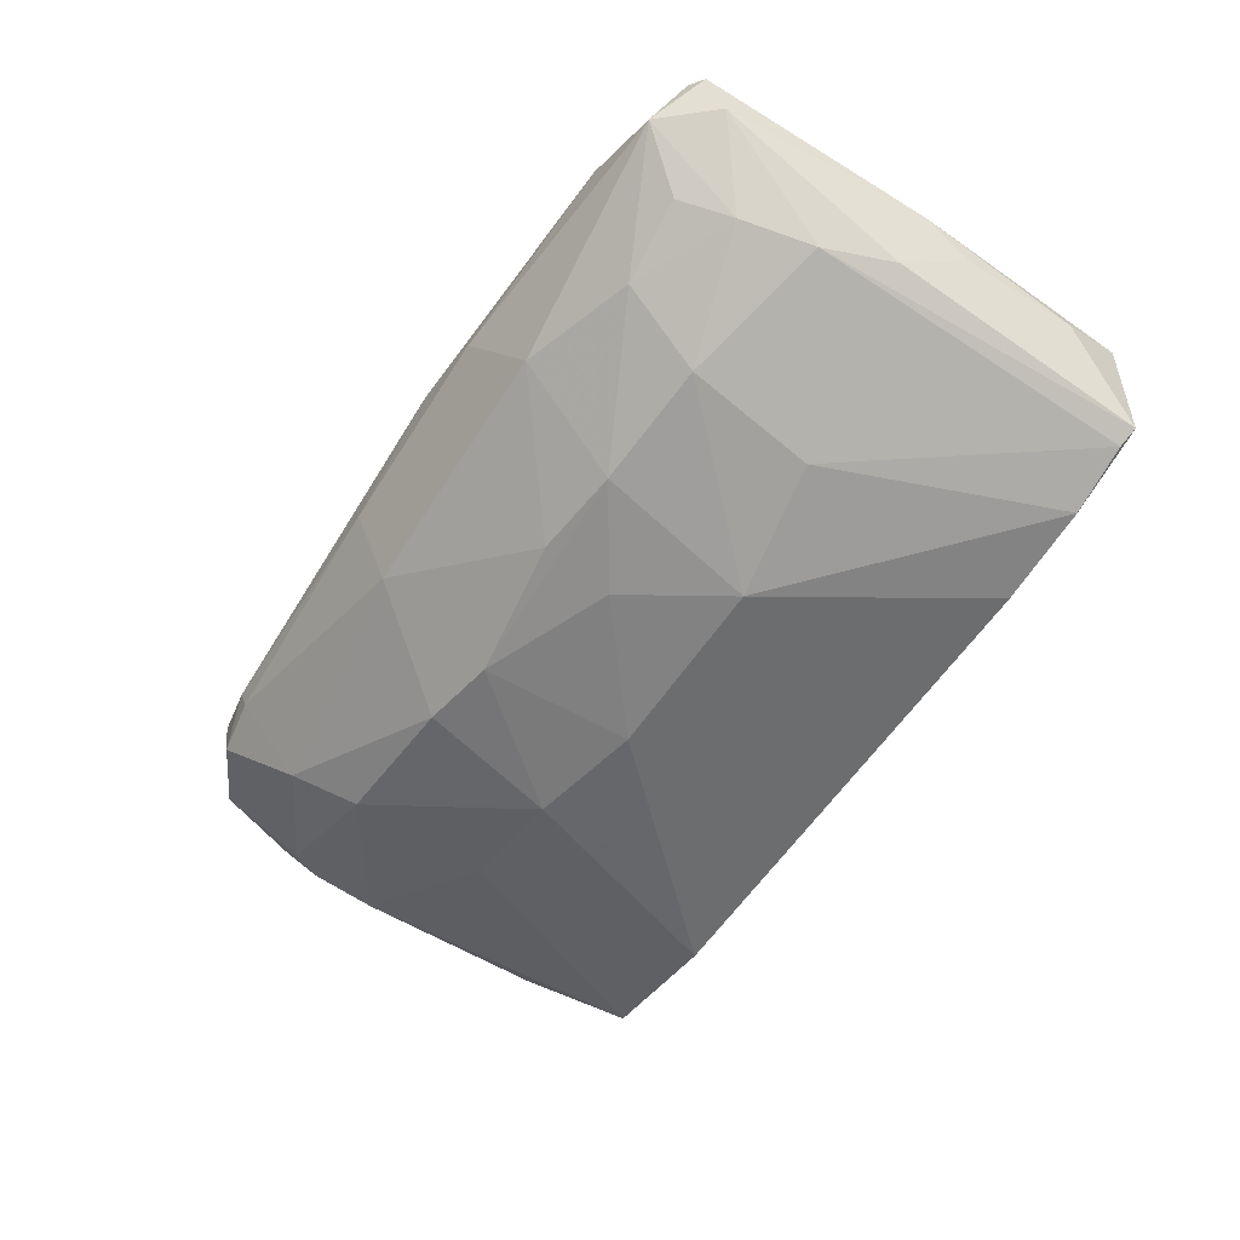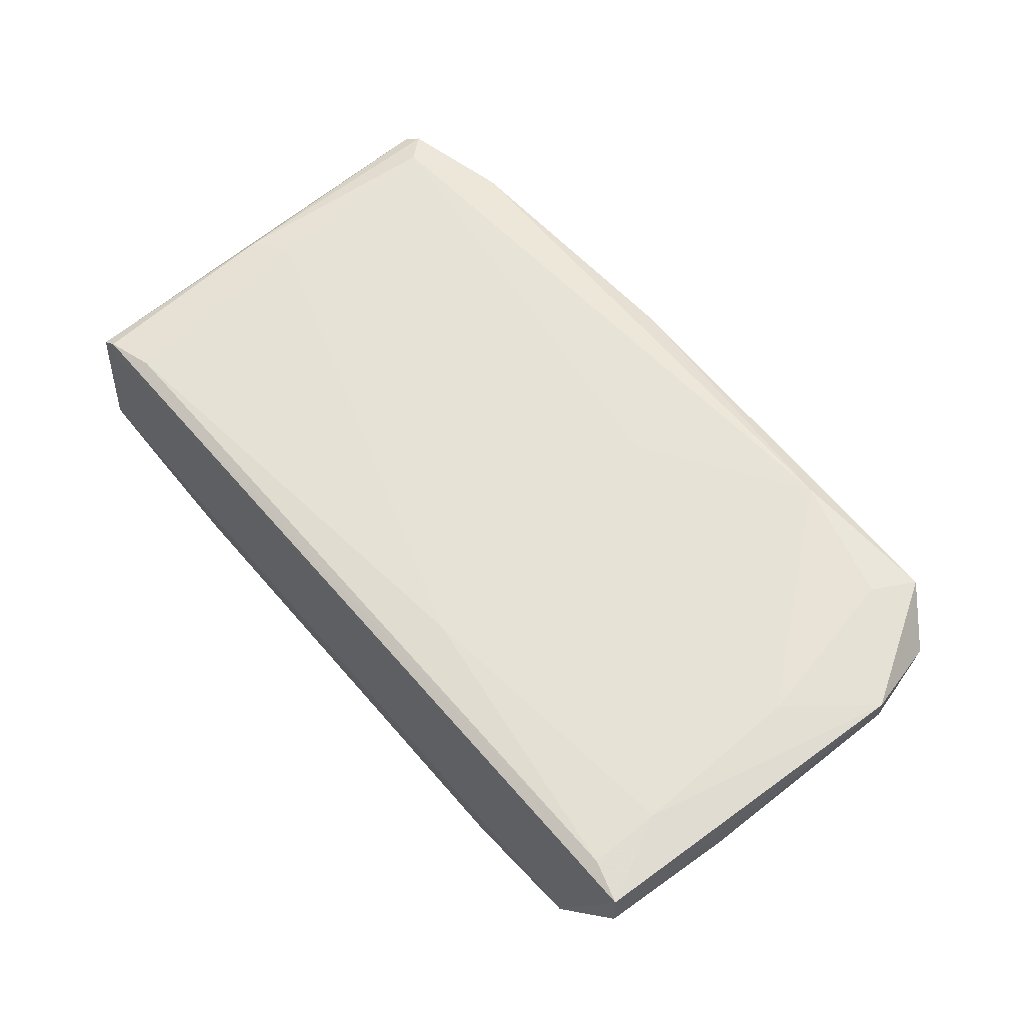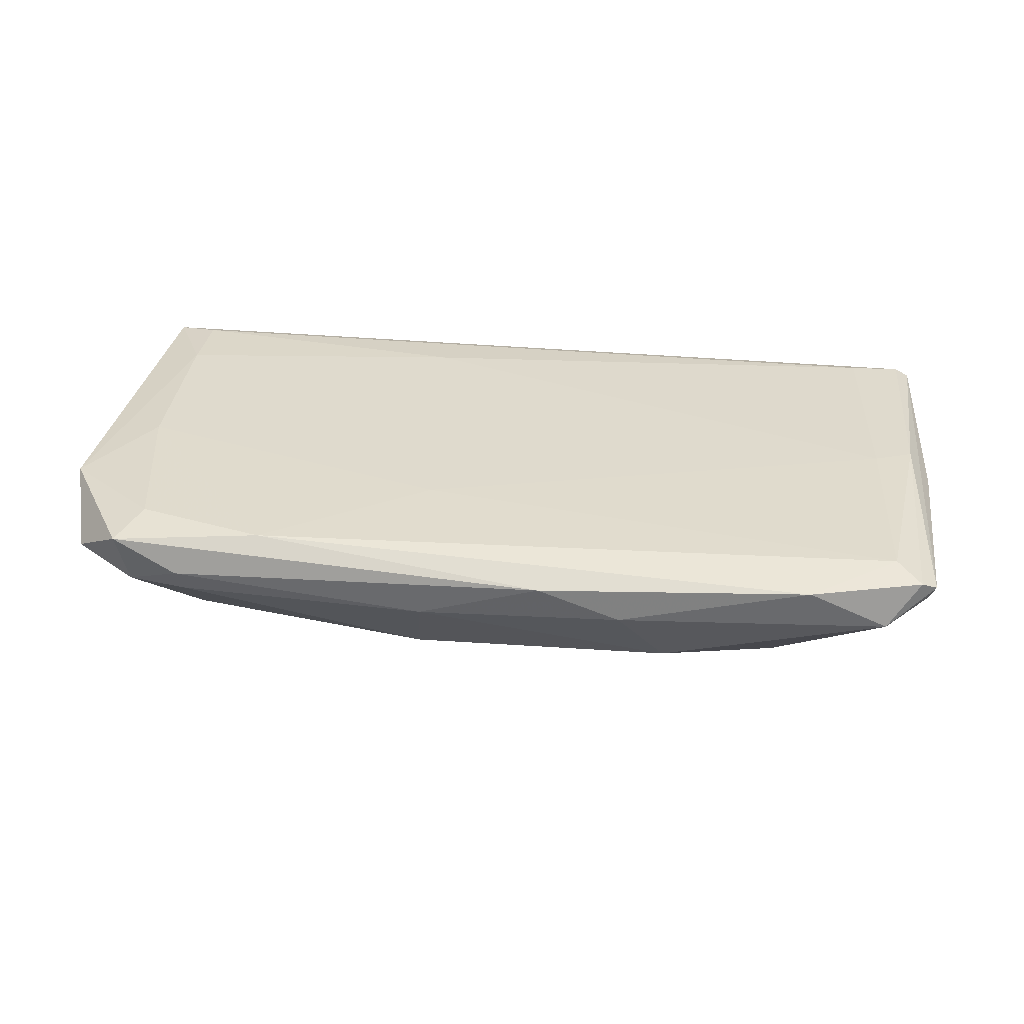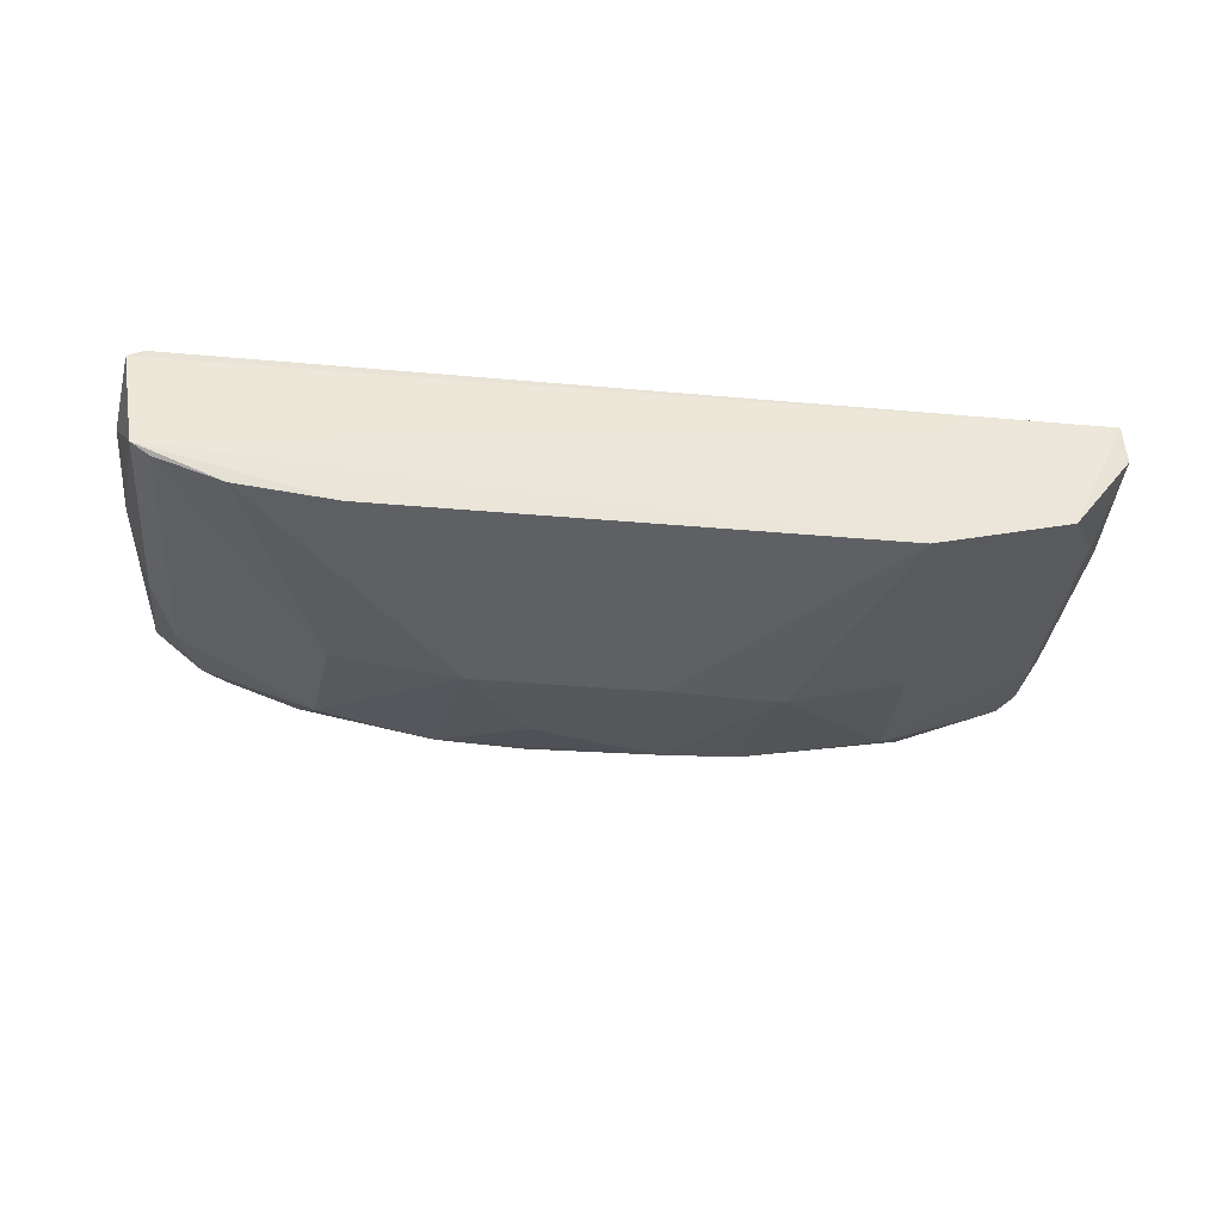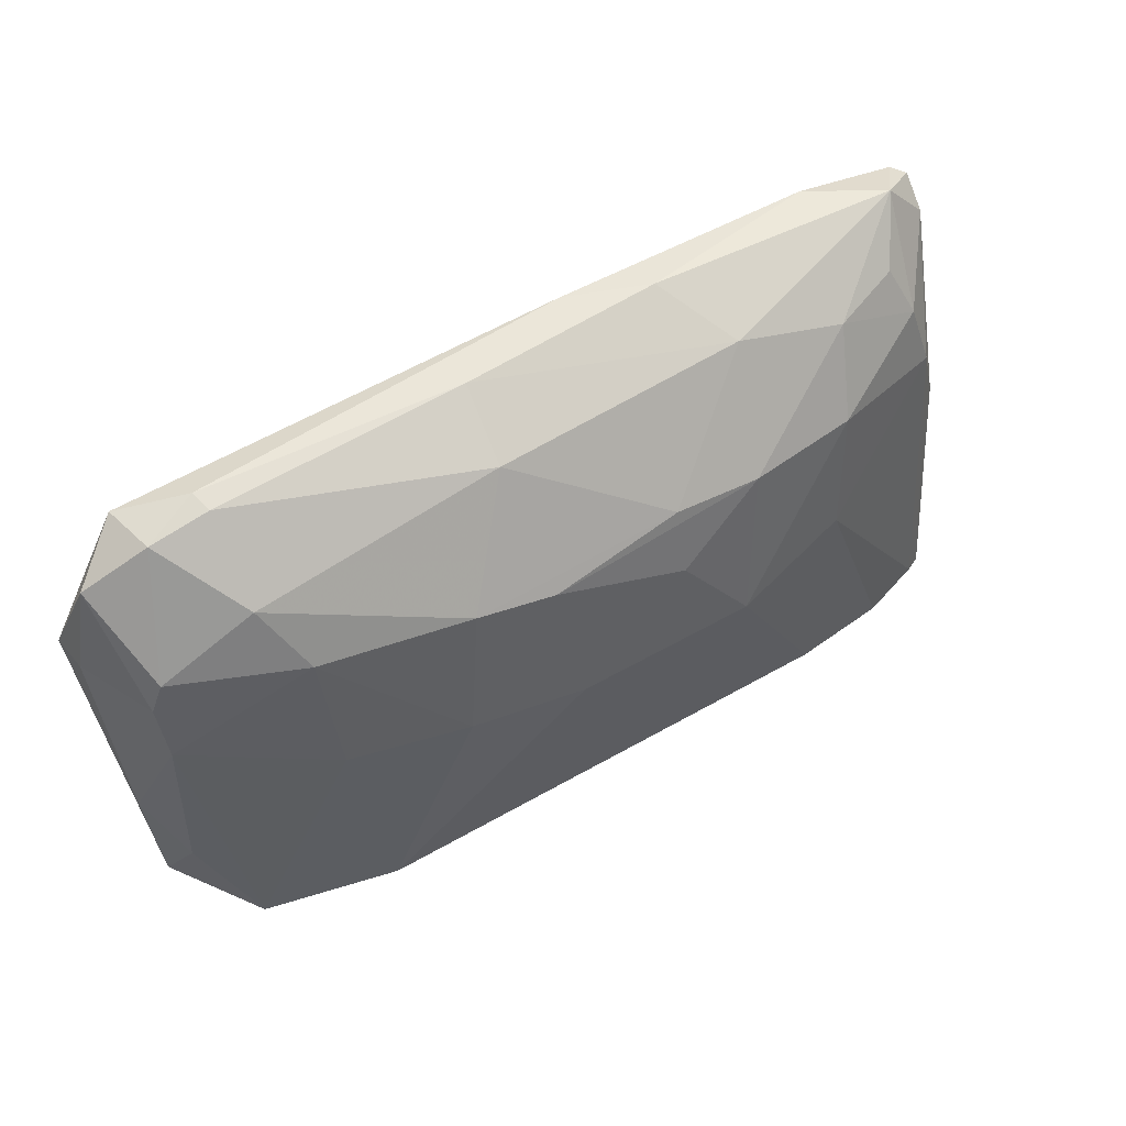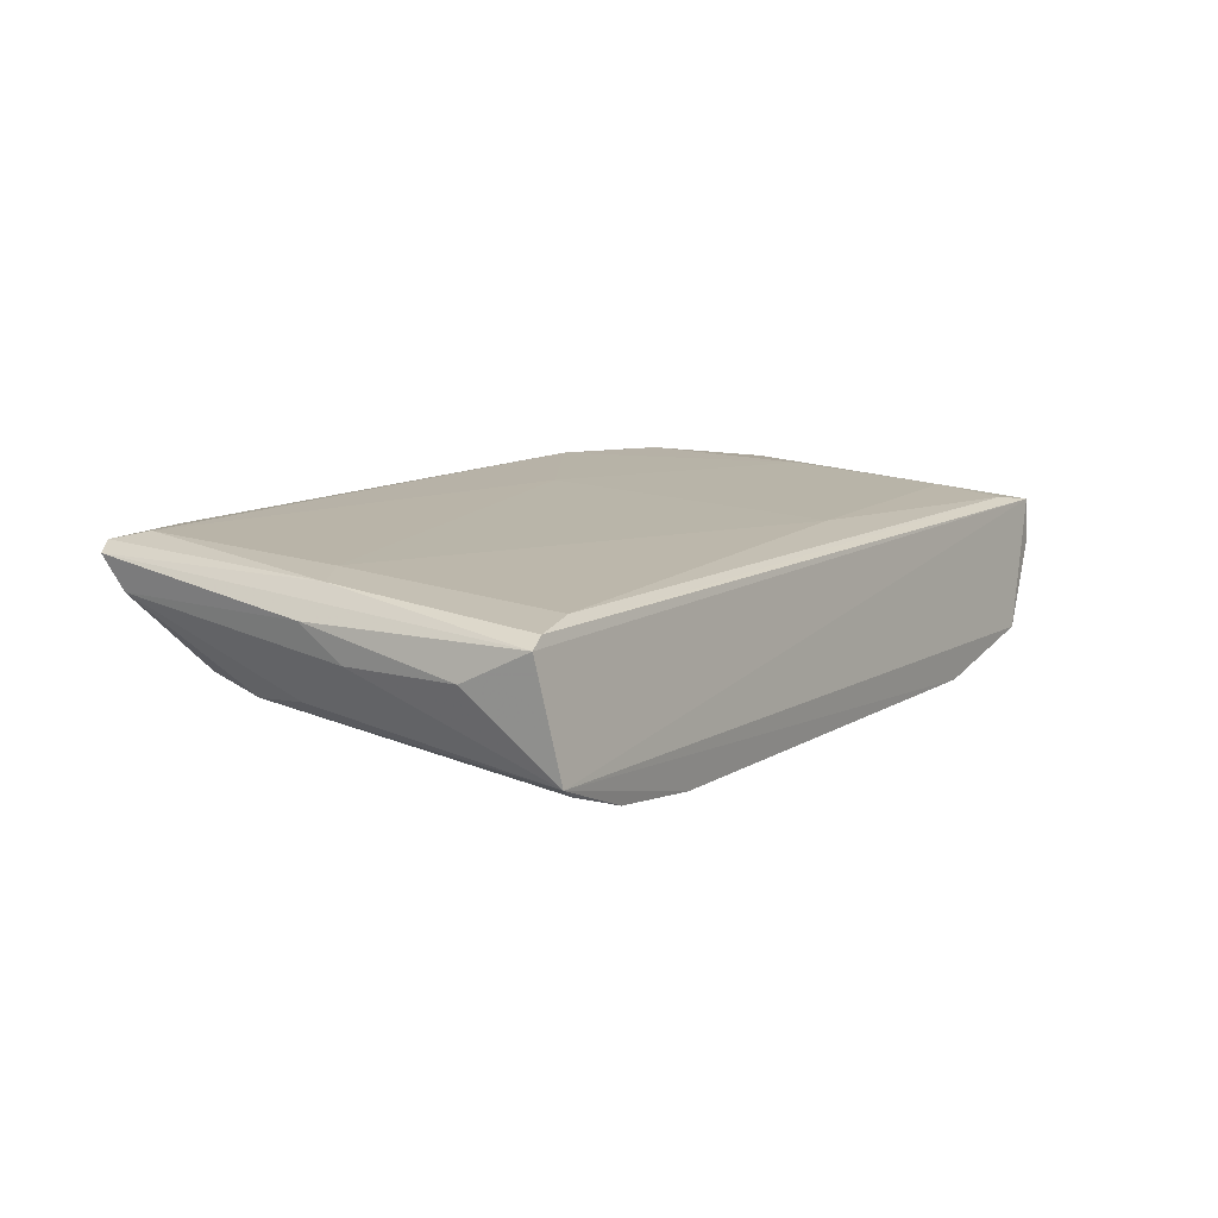
<metadata>
{"format":"obj","ext":"obj","renderer":"f3d","projection":"perspective","resolution":1024,"background":"white","views":[{"elev":-58.0,"azim":56.7,"up":"+Y"},{"elev":58.9,"azim":-130.0,"up":"+Y"},{"elev":36.6,"azim":6.5,"up":"+Y"},{"elev":-35.0,"azim":173.2,"up":"+Y"},{"elev":53.9,"azim":-31.5,"up":"+Z"},{"elev":10.8,"azim":124.2,"up":"+Y"}]}
</metadata>
<code>
v 0.1176 0.05286 0.06964
v -0.138 0.05955 -0.06473
v -0.1408 0.05952 -0.02233
v -0.01339 0.01321 -0.001852
v 0.1429 0.06948 -0.06533
v -0.1212 0.0813 0.08277
v 0.1113 0.02598 -0.06862
v 0.1377 0.08211 0.07798
v -0.08945 0.03145 0.0468
v -0.1242 0.07431 -0.06046
v -0.1182 0.03272 -0.0691
v 0.05078 0.02216 0.047
v -0.02265 0.0436 0.07753
v 0.1304 0.04348 0.03213
v 0.1268 0.08018 0.007256
v -0.132 0.04658 0.03882
v -0.07403 0.08454 0.07975
v 0.0436 0.06904 0.0904
v -0.07644 0.02259 -0.06851
v 0.1375 0.03602 -0.07001
v -0.1447 0.07912 0.04265
v 0.04449 0.0131 -0.001904
v -0.1173 0.06542 0.08235
v 0.122 0.07436 -0.06059
v -0.01931 0.01954 0.04347
v -0.05004 0.01614 0.004198
v 0.08768 0.02824 0.044
v 0.1414 0.06926 0.0685
v 0.05805 0.04661 0.07893
v -0.1372 0.07244 -0.06432
v -0.03129 0.07673 -0.04678
v 0.1275 0.06911 0.0842
v 0.08053 0.02256 -0.06863
v 0.01791 0.07864 0.09034
v 0.1299 0.08411 0.06957
v -0.1242 0.08043 0.01639
v -0.09928 0.04358 0.06543
v -0.137 0.06917 0.07147
v 0.1461 0.06947 0.003523
v -0.08667 0.02529 0.004198
v -0.02032 0.0656 0.08941
v -0.02244 0.083 0.04665
v 0.103 0.08136 0.08605
v 0.08402 0.02229 0.004214
v -0.1436 0.06595 0.04566
v -0.04357 0.02247 0.0466
v 0.09384 0.04358 0.06856
v 0.1379 0.04655 0.01012
v -0.1308 0.04344 0.01964
v 0.139 0.07846 0.000591
v -0.1006 0.07218 0.08696
v 0.1454 0.05958 -0.04537
v 0.1242 0.0466 0.0541
v -0.1144 0.08333 0.06836
v 0.1317 0.03282 -0.06859
v 0.02284 0.01656 0.02838
v -0.1281 0.04659 0.04819
v 0.1426 0.07925 0.07552
v -0.1247 0.07678 -0.03787
v -0.1322 0.04658 -0.04094
v 0.02294 0.02246 0.04962
v 0.145 0.05955 -0.00941
v -0.09868 0.06545 0.0856
v 0.1382 0.07251 -0.06455
f 24 50 64
f 19 11 20
f 2 3 21
f 4 19 22
f 19 4 26
f 11 19 26
f 4 25 26
f 12 22 27
f 11 2 30
f 20 11 30
f 5 20 30
f 2 21 30
f 24 10 31
f 15 24 31
f 18 29 32
f 19 20 33
f 20 7 33
f 7 22 33
f 22 19 33
f 17 6 34
f 6 21 38
f 23 6 38
f 26 9 40
f 11 26 40
f 13 29 41
f 29 18 41
f 18 34 41
f 15 31 42
f 35 15 42
f 17 35 42
f 36 17 42
f 31 36 42
f 32 8 43
f 18 32 43
f 17 34 43
f 34 18 43
f 8 35 43
f 35 17 43
f 22 7 44
f 14 27 44
f 27 22 44
f 21 3 45
f 16 38 45
f 38 21 45
f 9 26 46
f 26 25 46
f 37 9 46
f 13 37 46
f 12 27 47
f 29 12 47
f 1 32 47
f 32 29 47
f 14 20 48
f 28 14 48
f 9 16 49
f 40 9 49
f 11 40 49
f 45 3 49
f 16 45 49
f 24 15 50
f 35 8 50
f 15 35 50
f 6 23 51
f 34 6 51
f 41 34 51
f 20 5 52
f 5 39 52
f 27 14 53
f 14 28 53
f 32 1 53
f 28 32 53
f 1 47 53
f 47 27 53
f 6 17 54
f 21 6 54
f 17 36 54
f 36 21 54
f 7 20 55
f 20 14 55
f 44 7 55
f 14 44 55
f 4 22 56
f 22 12 56
f 25 4 56
f 12 25 56
f 16 9 57
f 9 37 57
f 37 23 57
f 38 16 57
f 23 38 57
f 8 32 58
f 32 28 58
f 39 5 58
f 28 39 58
f 5 50 58
f 50 8 58
f 30 21 59
f 10 30 59
f 31 10 59
f 21 36 59
f 36 31 59
f 3 2 60
f 2 11 60
f 49 3 60
f 11 49 60
f 25 12 61
f 12 29 61
f 29 13 61
f 13 46 61
f 46 25 61
f 39 28 62
f 48 20 62
f 28 48 62
f 20 52 62
f 52 39 62
f 37 13 63
f 23 37 63
f 13 41 63
f 51 23 63
f 41 51 63
f 10 24 64
f 5 30 64
f 30 10 64
f 50 5 64

</code>
